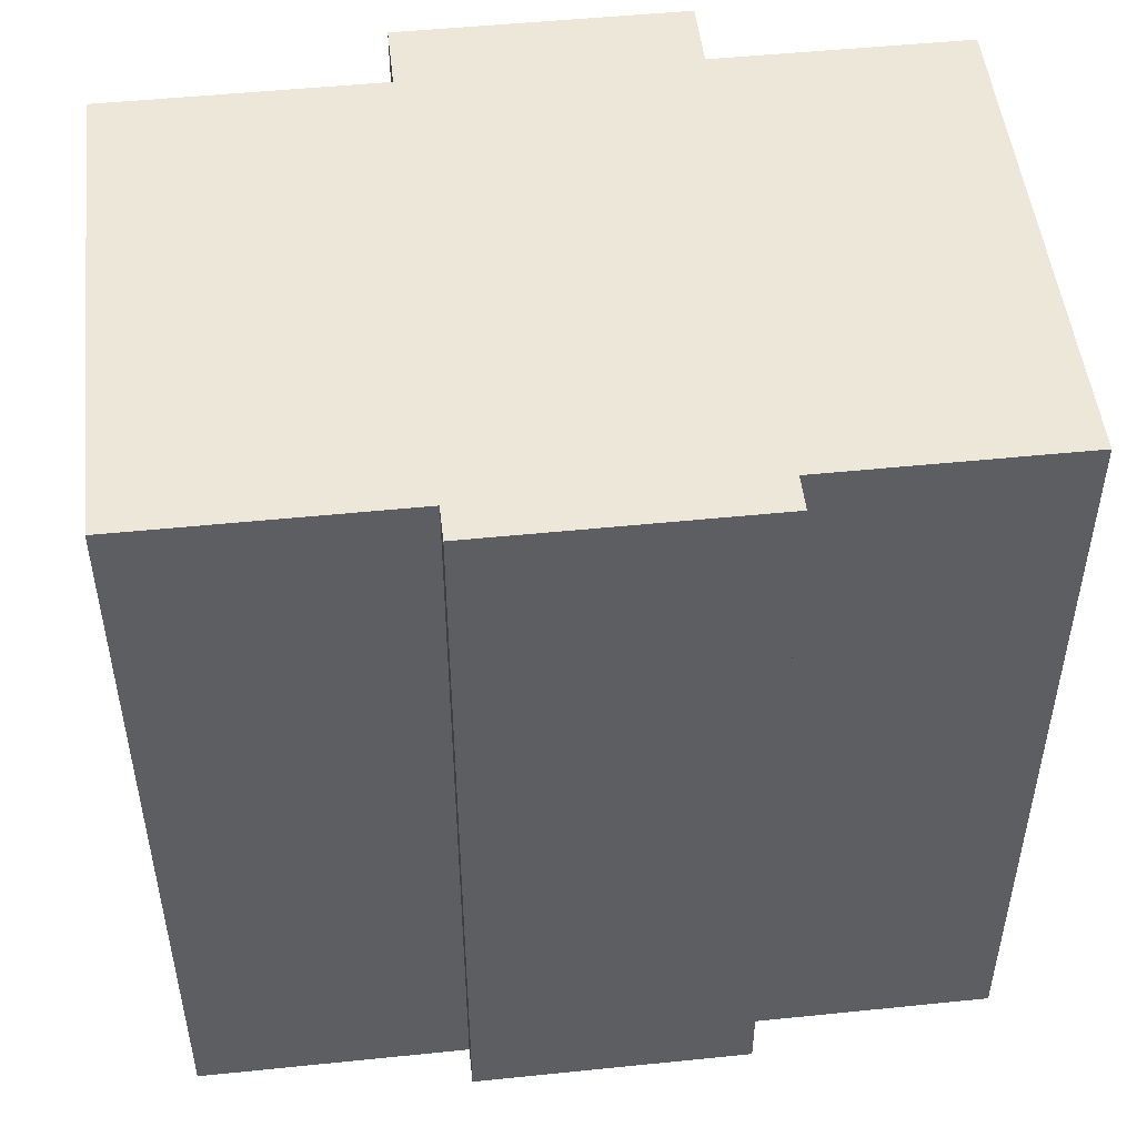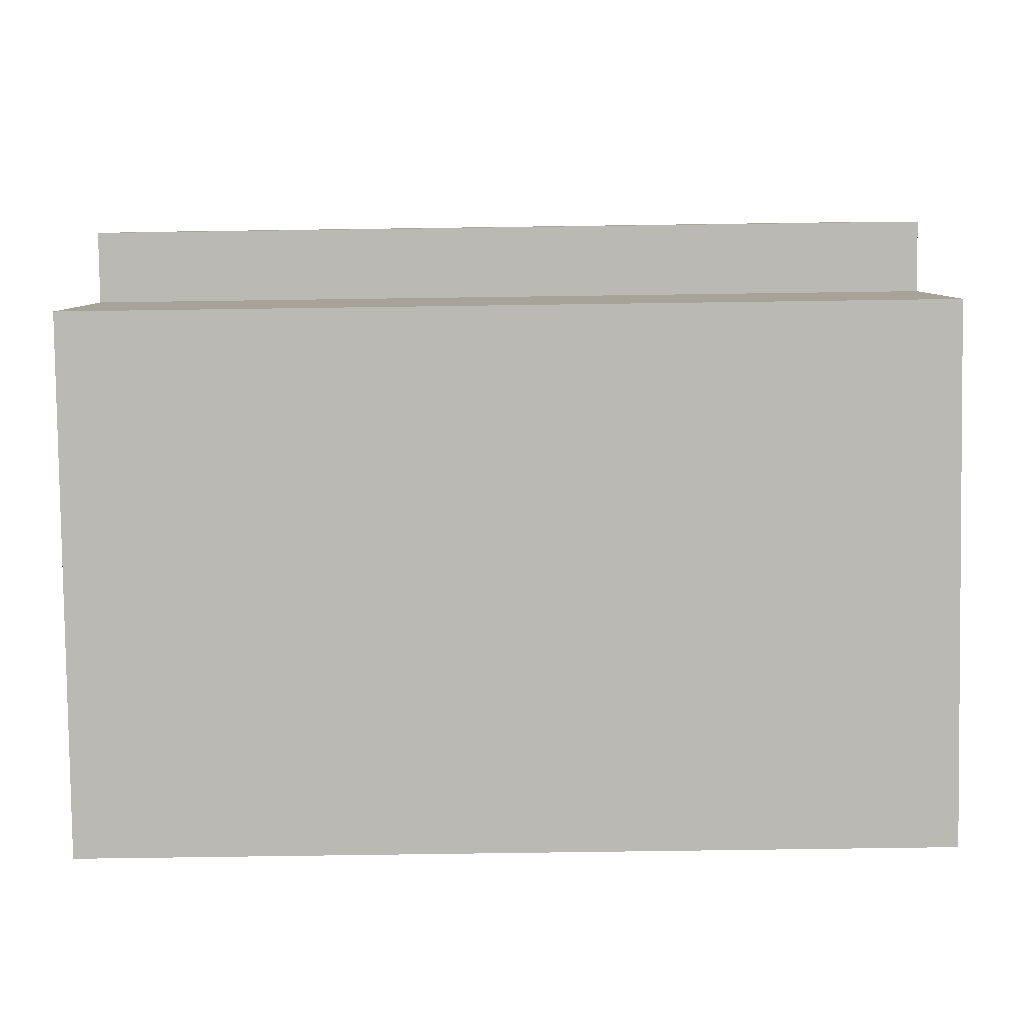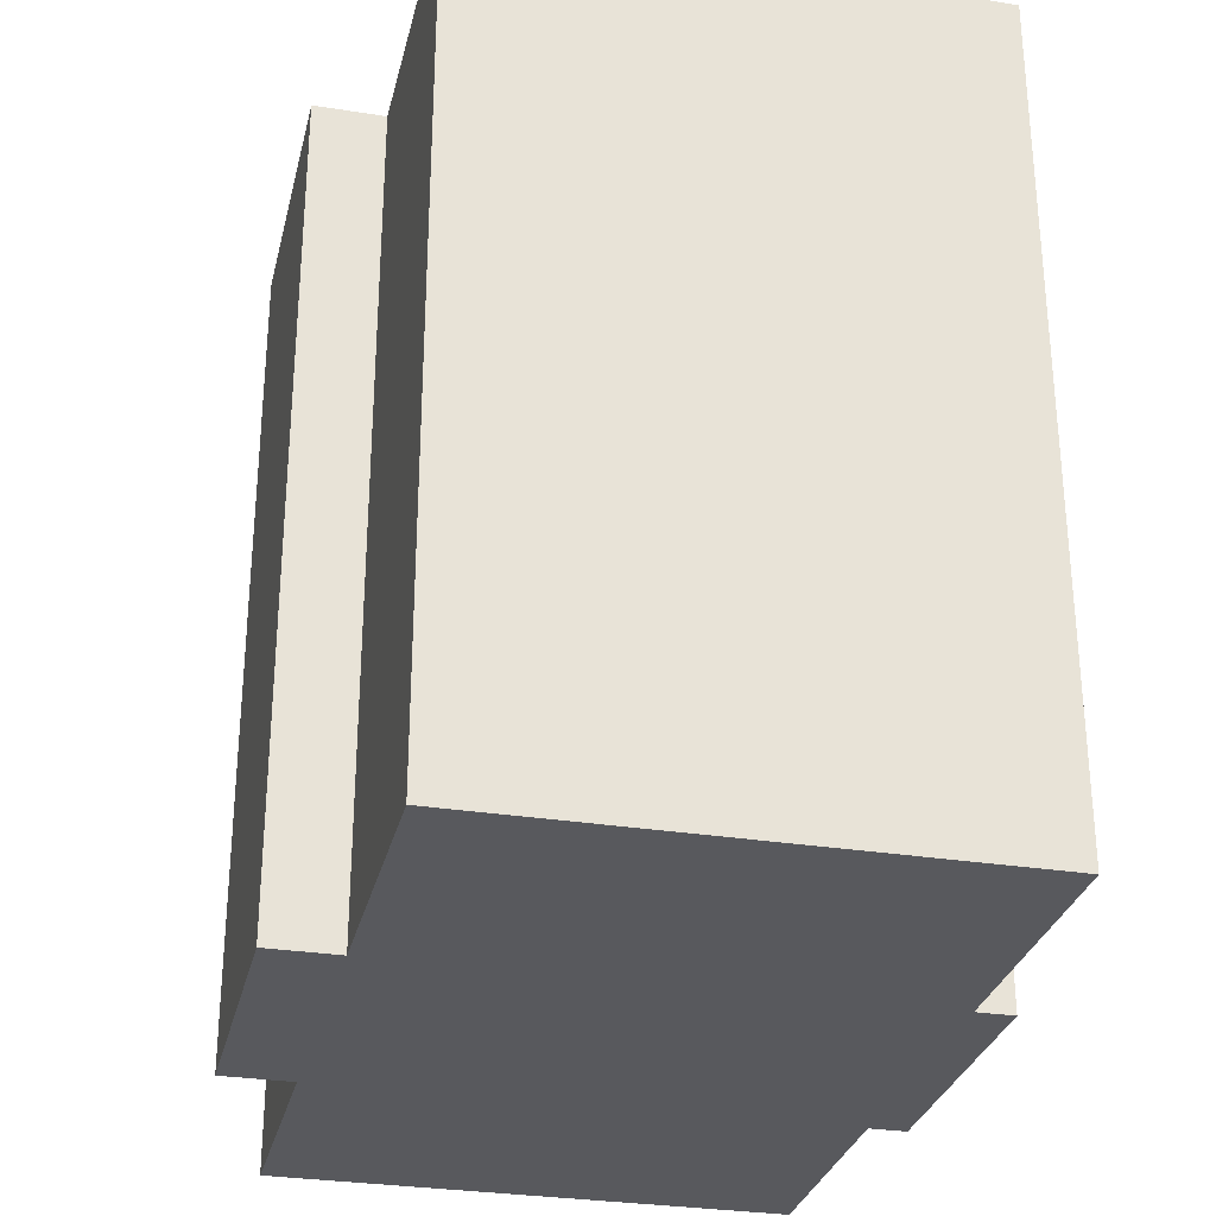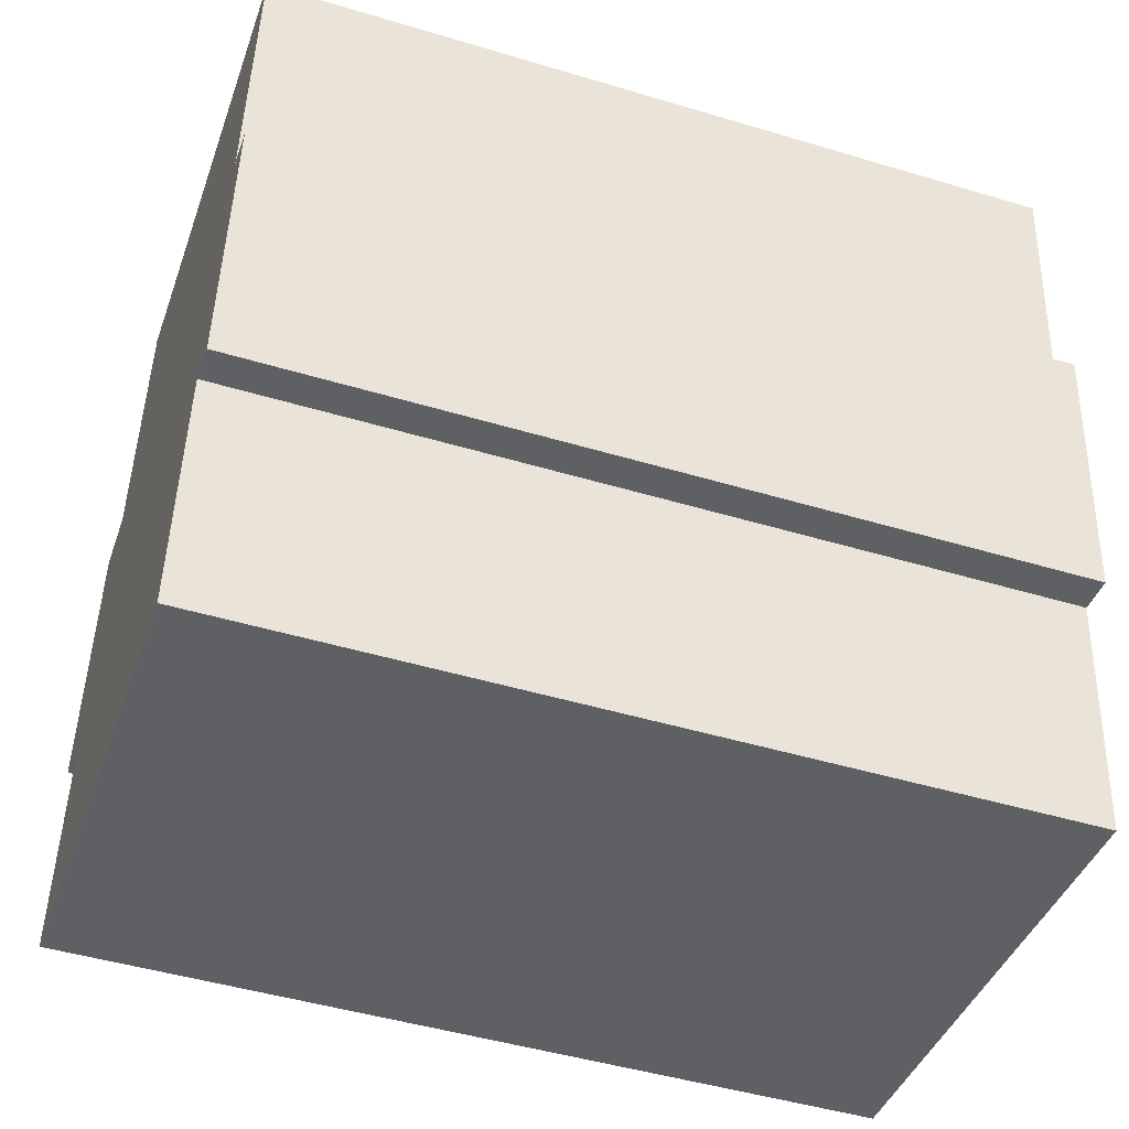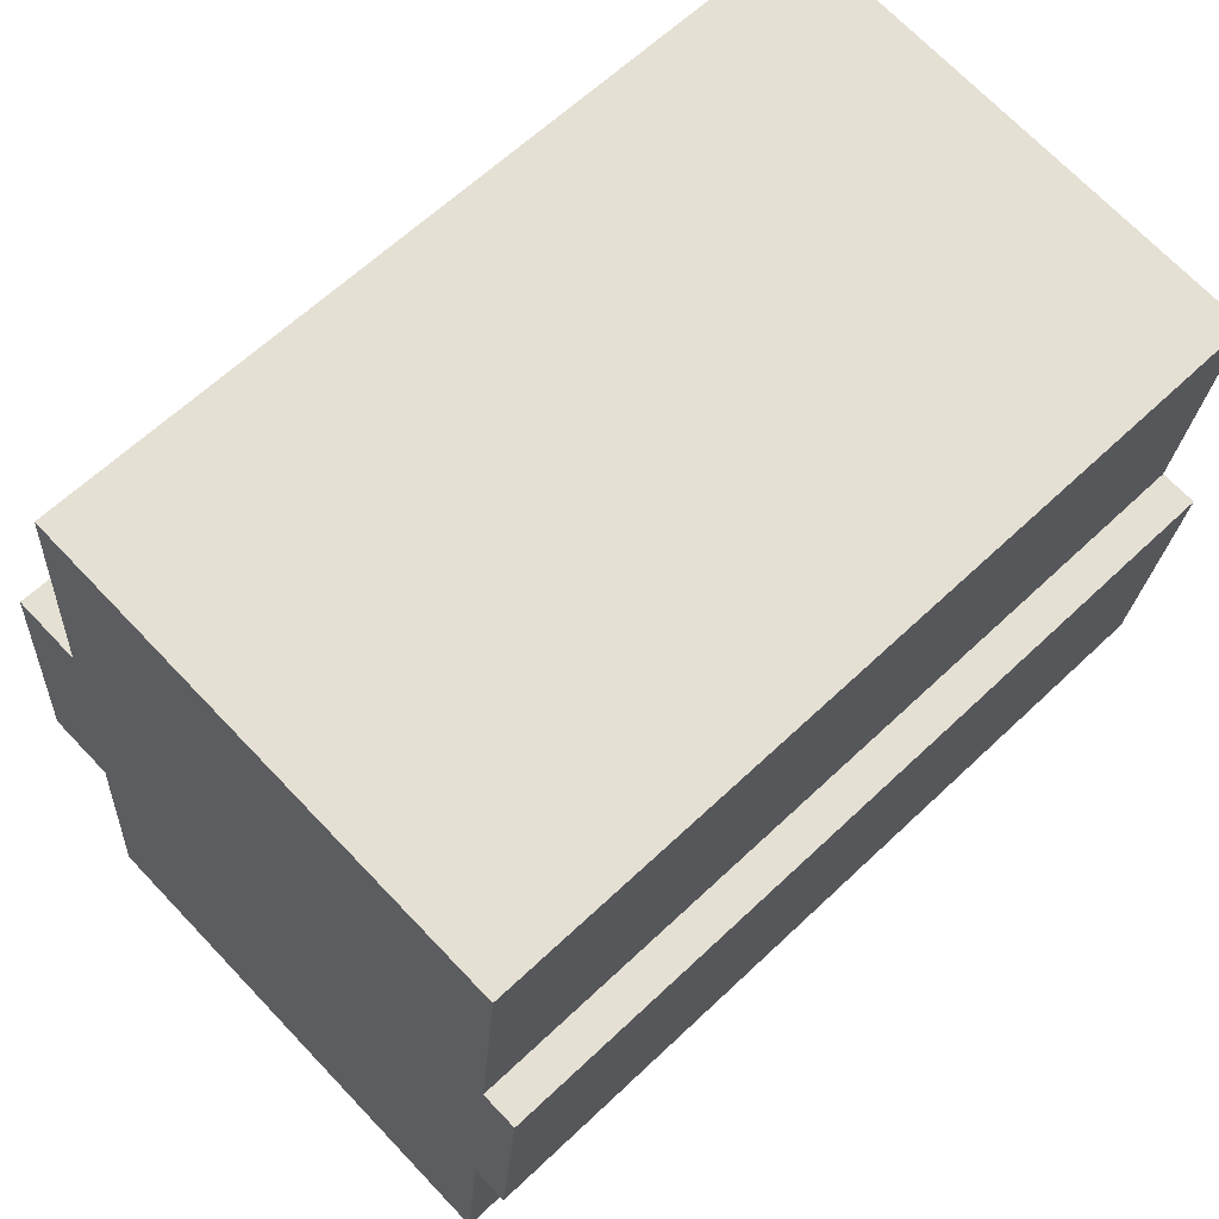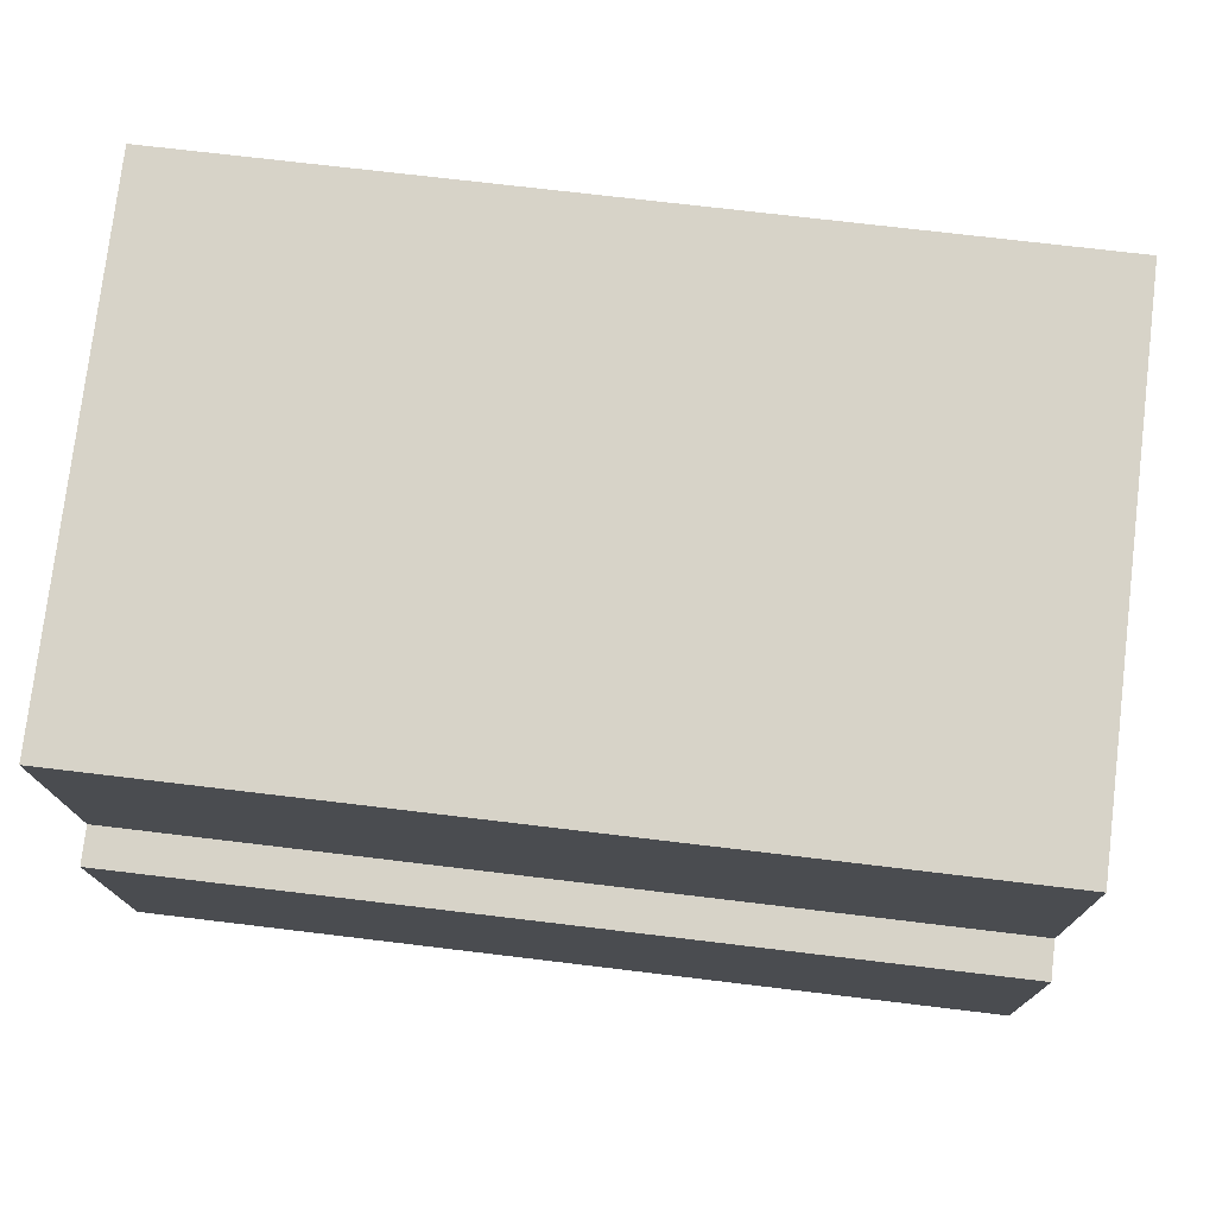
<metadata>
{"format":"obj","ext":"obj","renderer":"f3d","projection":"perspective","resolution":1024,"background":"white","views":[{"elev":49.8,"azim":89.0,"up":"+Y"},{"elev":-77.7,"azim":-89.2,"up":"+Z"},{"elev":-29.8,"azim":-7.7,"up":"+Y"},{"elev":-47.1,"azim":71.2,"up":"+Z"},{"elev":62.8,"azim":46.1,"up":"+Z"},{"elev":70.8,"azim":96.9,"up":"+Z"}]}
</metadata>
<code>
v  0.7675 23.75 8.077
v  1.999 23.75 -0.1905
v  0.0005069 23.75 -0.0007513
v  15.91 23.75 -8.721
v  1.32 23.75 -7.336
v  2.766 23.75 7.887
v  3.507 23.75 15.69
v  16.58 23.75 -1.575
v  17.64 23.75 -1.676
v  17.35 23.75 6.502
v  18.09 23.75 14.31
v  18.41 23.75 6.402
v  18.41 -3.92e-16 6.403
v  17.35 -3.982e-16 6.503
v  17.64 1.026e-16 -1.675
v  15.91 5.34e-16 -8.721
v  1.998 1.162e-17 -0.1897
v  1.32 4.492e-16 -7.336
v  0.767 -4.946e-16 8.077
v  2.765 -4.83e-16 7.888
v  16.58 9.642e-17 -1.575
v  3.506 -9.609e-16 15.69
v  18.09 -8.761e-16 14.31
v  0 0 0
g defaultobject
f 1 2 3
f 2 4 5
f 4 2 1
f 4 1 6
f 4 6 7
f 4 7 8
f 8 7 9
f 9 7 10
f 10 7 11
f 12 9 10
f 13 14 15
f 16 17 18
f 17 16 19
f 19 16 20
f 20 16 21
f 20 21 22
f 22 21 15
f 22 15 14
f 22 14 23
f 19 24 17
f 17 3 2
f 3 17 24
f 20 1 19
f 1 20 6
f 24 1 3
f 1 24 19
f 15 8 9
f 8 15 21
f 15 12 13
f 12 15 9
f 13 10 14
f 10 13 12
f 18 2 5
f 2 18 17
f 16 5 4
f 5 16 18
f 16 8 21
f 8 16 4
f 23 7 22
f 7 23 11
f 20 7 6
f 7 20 22
f 14 11 23
f 11 14 10

</code>
